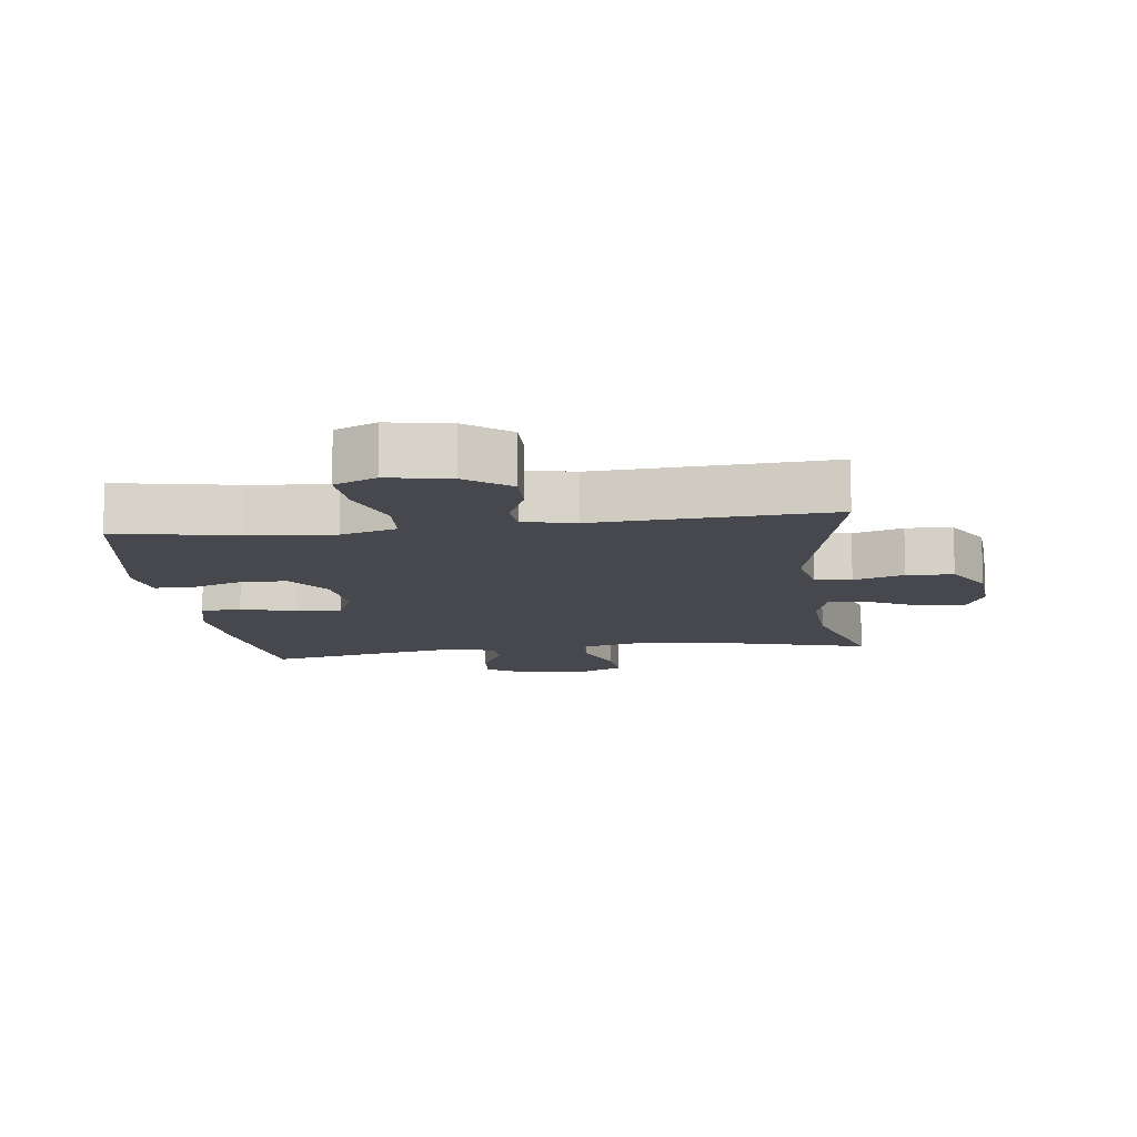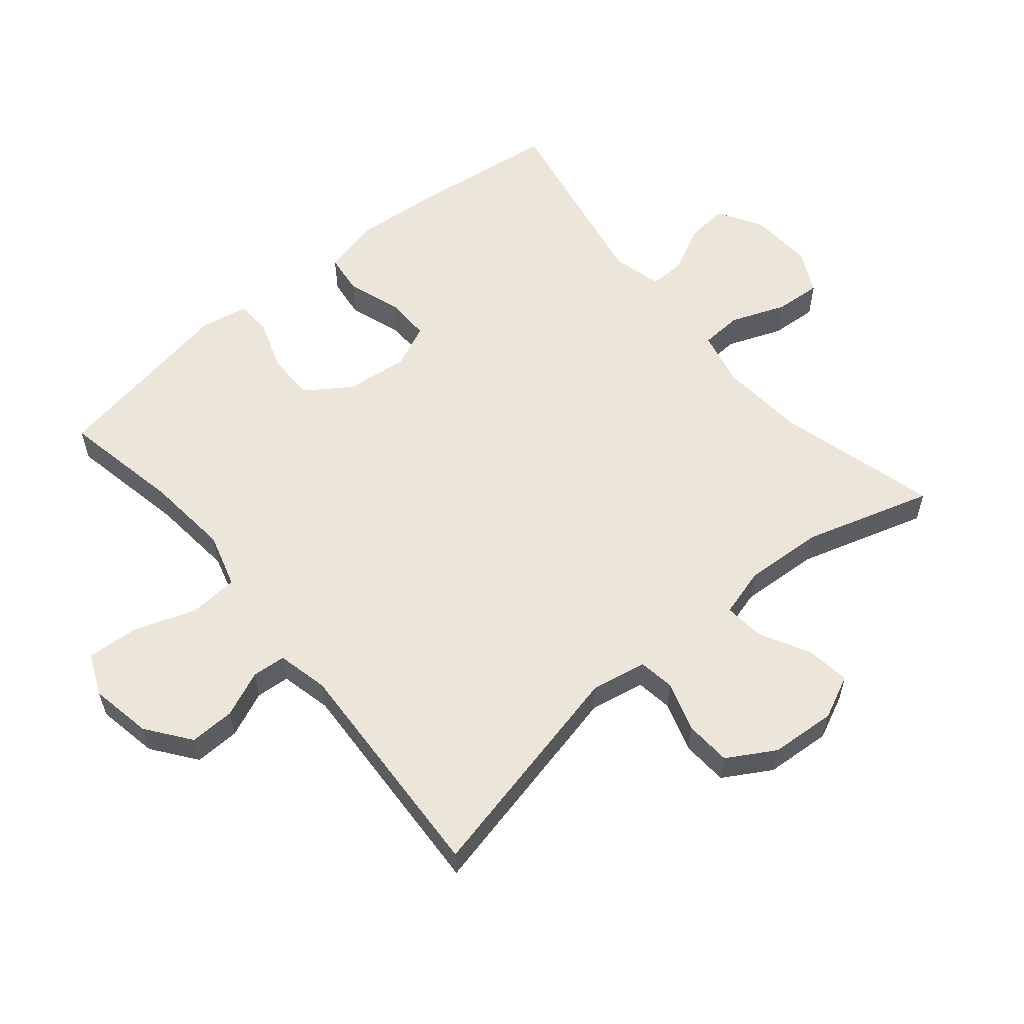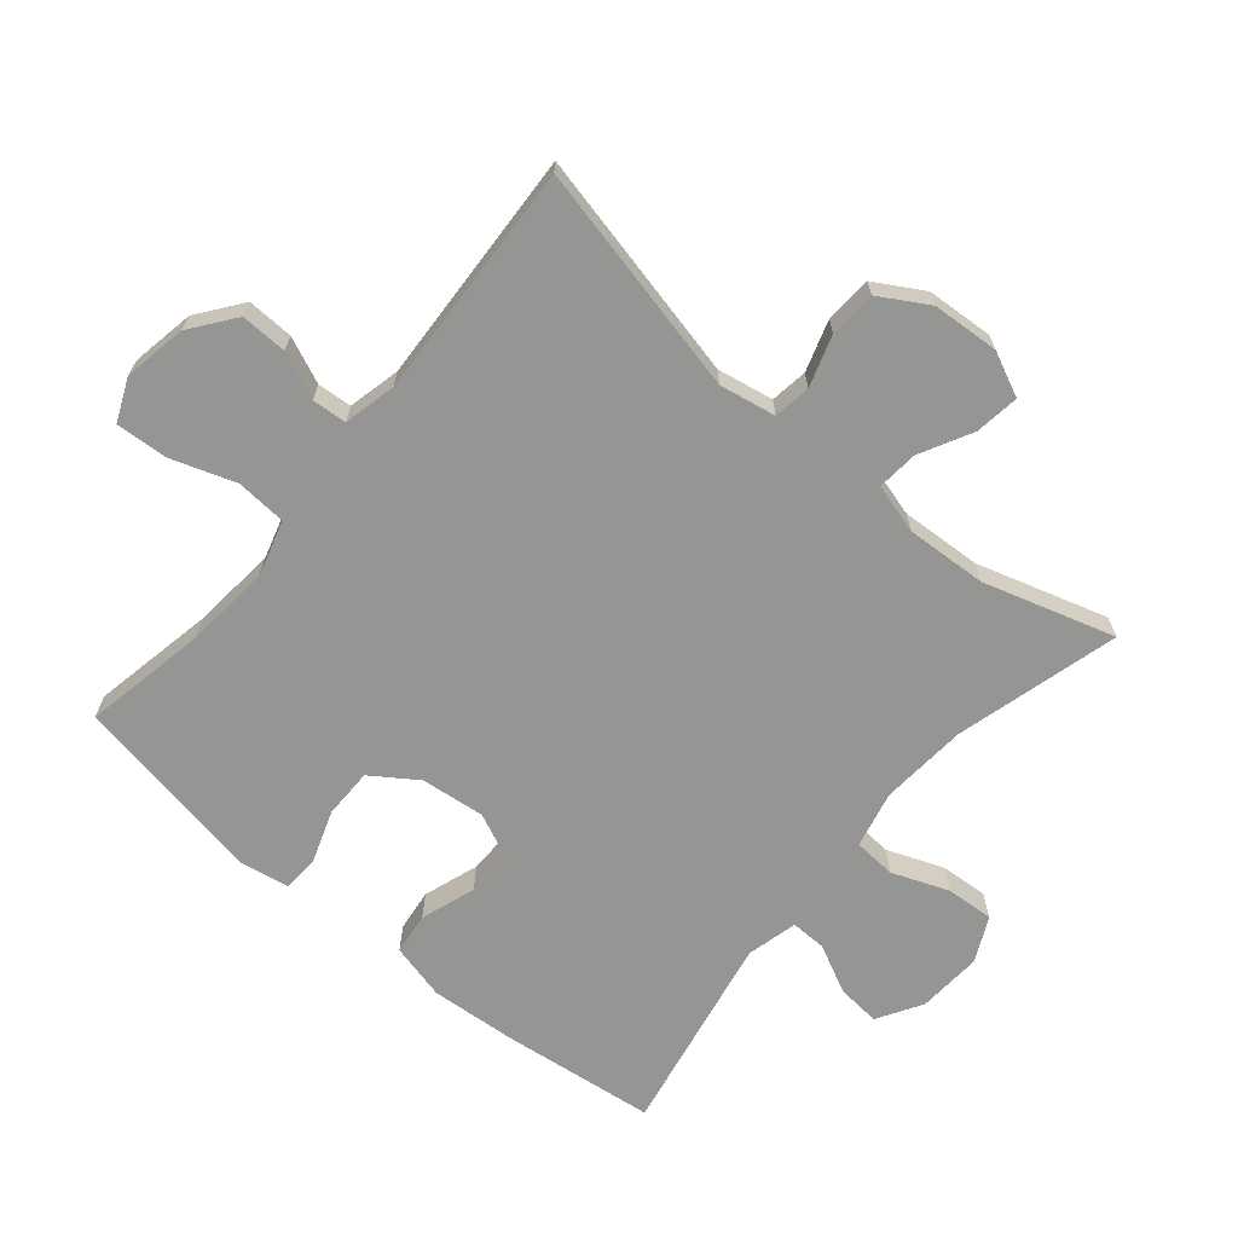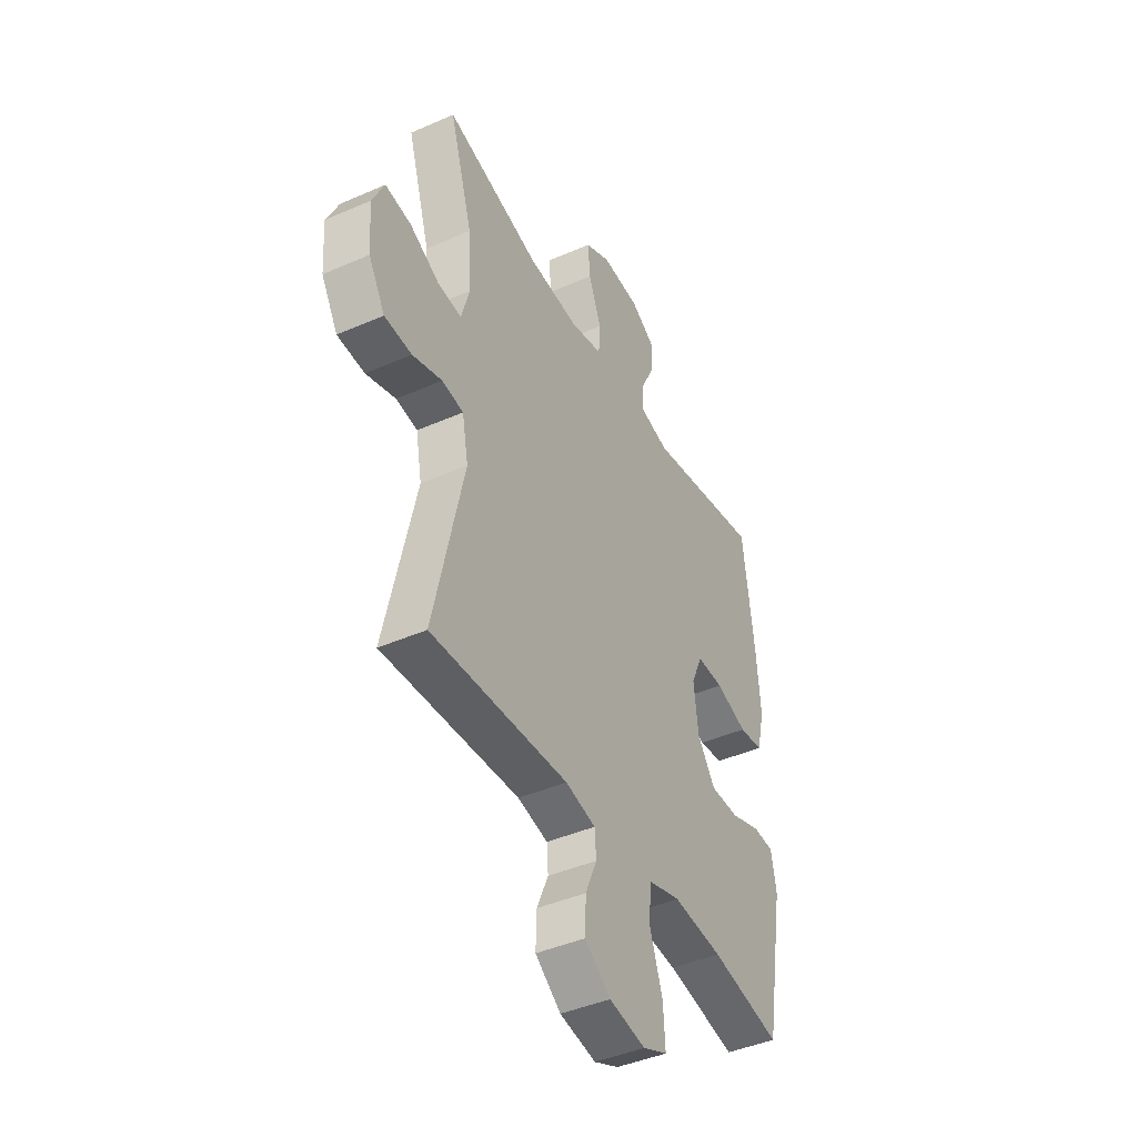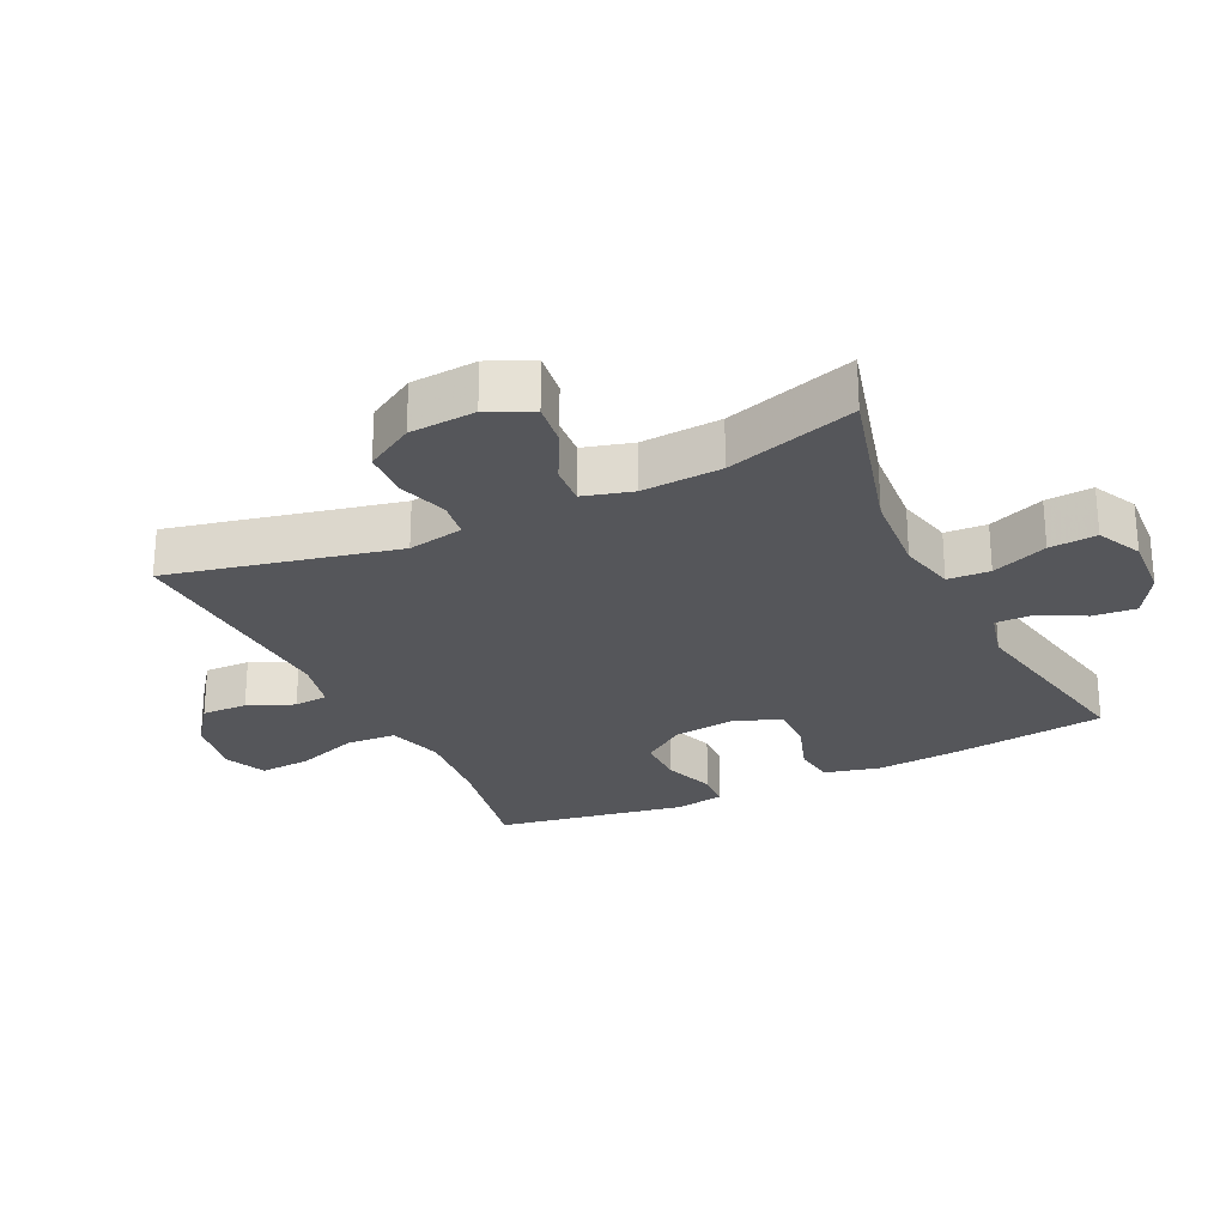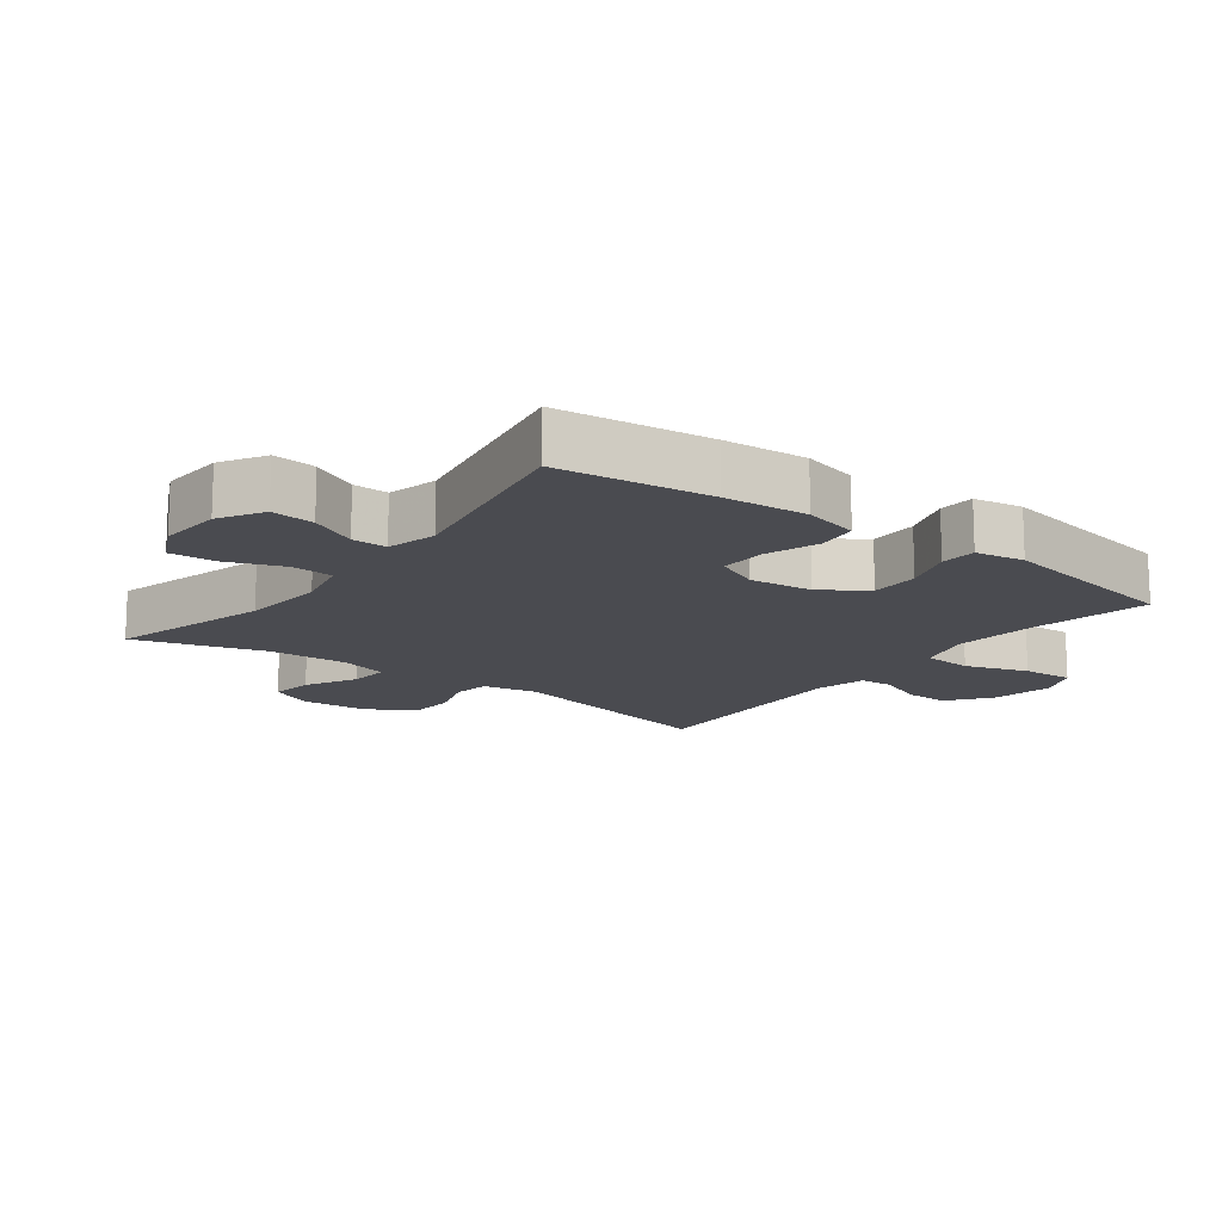
<metadata>
{"format":"obj","ext":"obj","renderer":"f3d","projection":"perspective","resolution":1024,"background":"white","views":[{"elev":-11.9,"azim":-172.6,"up":"+Y"},{"elev":57.6,"azim":-129.9,"up":"+Y"},{"elev":-67.4,"azim":-130.1,"up":"+Y"},{"elev":-43.0,"azim":-62.5,"up":"+Z"},{"elev":-26.0,"azim":-64.3,"up":"+Y"},{"elev":-14.6,"azim":52.8,"up":"+Y"}]}
</metadata>
<code>
v -0.5 0.07 -0.5
v -0.422 0.07 -0.153
v -0.438 0.07 -0.068
v -0.494 0.07 -0.06
v -0.571 0.07 -0.085
v -0.642 0.07 -0.081
v -0.685 0.07 -0.008
v -0.692 0.07 0.093
v -0.661 0.07 0.16
v -0.594 0.07 0.151
v -0.515 0.07 0.11
v -0.454 0.07 0.105
v -0.433 0.07 0.18
v -0.44 0.07 0.302
v -0.5 0.07 0.5
v -0.252 0.07 0.434
v -0.121 0.07 0.424
v -0.035 0.07 0.444
v -0.031 0.07 0.508
v -0.064 0.07 0.593
v -0.069 0.07 0.665
v -0.002 0.07 0.698
v 0.096 0.07 0.692
v 0.163 0.07 0.652
v 0.157 0.07 0.586
v 0.121 0.07 0.514
v 0.12 0.07 0.46
v 0.197 0.07 0.441
v 0.5 0.07 0.5
v 0.529 0.07 0.265
v 0.539 0.07 0.137
v 0.518 0.07 0.052
v 0.455 0.07 0.044
v 0.372 0.07 0.072
v 0.302 0.07 0.073
v 0.272 0.07 0.006
v 0.283 0.07 -0.091
v 0.33 0.07 -0.159
v 0.405 0.07 -0.159
v 0.484 0.07 -0.131
v 0.539 0.07 -0.134
v 0.552 0.07 -0.209
v 0.5 0.07 -0.5
v 0.316 0.07 -0.465
v 0.186 0.07 -0.453
v 0.101 0.07 -0.478
v 0.096 0.07 -0.554
v 0.129 0.07 -0.65
v 0.134 0.07 -0.729
v 0.07 0.07 -0.757
v -0.025 0.07 -0.74
v -0.092 0.07 -0.69
v -0.09 0.07 -0.62
v -0.06 0.07 -0.55
v -0.064 0.07 -0.498
v -0.143 0.07 -0.48
v -0.5 0 -0.5
v -0.422 0 -0.153
v -0.438 0 -0.068
v -0.494 0 -0.06
v -0.571 0 -0.085
v -0.642 0 -0.081
v -0.685 0 -0.008
v -0.692 0 0.093
v -0.661 0 0.16
v -0.594 0 0.151
v -0.515 0 0.11
v -0.454 0 0.105
v -0.433 0 0.18
v -0.44 0 0.302
v -0.5 0 0.5
v -0.252 0 0.434
v -0.121 0 0.424
v -0.035 0 0.444
v -0.031 0 0.508
v -0.064 0 0.593
v -0.069 0 0.665
v -0.002 0 0.698
v 0.096 0 0.692
v 0.163 0 0.652
v 0.157 0 0.586
v 0.121 0 0.514
v 0.12 0 0.46
v 0.197 0 0.441
v 0.5 0 0.5
v 0.529 0 0.265
v 0.539 0 0.137
v 0.518 0 0.052
v 0.455 0 0.044
v 0.372 0 0.072
v 0.302 0 0.073
v 0.272 0 0.006
v 0.283 0 -0.091
v 0.33 0 -0.159
v 0.405 0 -0.159
v 0.484 0 -0.131
v 0.539 0 -0.134
v 0.552 0 -0.209
v 0.5 0 -0.5
v 0.316 0 -0.465
v 0.186 0 -0.453
v 0.101 0 -0.478
v 0.096 0 -0.554
v 0.129 0 -0.65
v 0.134 0 -0.729
v 0.07 0 -0.757
v -0.025 0 -0.74
v -0.092 0 -0.69
v -0.09 0 -0.62
v -0.06 0 -0.55
v -0.064 0 -0.498
v -0.143 0 -0.48
f 52 53 54
f 51 52 54
f 50 51 54
f 49 50 54
f 48 49 54
f 47 48 54
f 46 47 54 55
f 45 46 55 56
f 42 43 44
f 41 42 44
f 40 41 44
f 39 40 44
f 38 39 44 45
f 56 1 2
f 45 56 2
f 38 45 2
f 37 38 2
f 32 33 34
f 31 32 34
f 30 31 34
f 29 30 34
f 28 29 34
f 27 28 34 35
f 24 25 26
f 23 24 26
f 22 23 26
f 21 22 26
f 20 21 26
f 19 20 26
f 18 19 26 27
f 27 35 36
f 18 27 36
f 17 18 36
f 14 15 16
f 17 36 37
f 16 17 37
f 14 16 37
f 13 14 37
f 9 10 11
f 8 9 11
f 7 8 11
f 6 7 11
f 5 6 11
f 4 5 11
f 3 4 11 12
f 12 13 37
f 3 12 37
f 2 3 37
f 110 109 108
f 110 108 107
f 110 107 106
f 110 106 105
f 110 105 104
f 110 104 103
f 111 110 103 102
f 112 111 102 101
f 100 99 98
f 100 98 97
f 100 97 96
f 100 96 95
f 101 100 95 94
f 58 57 112
f 58 112 101
f 58 101 94
f 58 94 93
f 90 89 88
f 90 88 87
f 90 87 86
f 90 86 85
f 90 85 84
f 91 90 84 83
f 82 81 80
f 82 80 79
f 82 79 78
f 82 78 77
f 82 77 76
f 82 76 75
f 83 82 75 74
f 92 91 83
f 92 83 74
f 92 74 73
f 72 71 70
f 93 92 73
f 93 73 72
f 93 72 70
f 93 70 69
f 67 66 65
f 67 65 64
f 67 64 63
f 67 63 62
f 67 62 61
f 67 61 60
f 68 67 60 59
f 93 69 68
f 93 68 59
f 93 59 58
f 1 57 58 2
f 2 58 59 3
f 3 59 60 4
f 4 60 61 5
f 5 61 62 6
f 6 62 63 7
f 7 63 64 8
f 8 64 65 9
f 9 65 66 10
f 10 66 67 11
f 11 67 68 12
f 12 68 69 13
f 13 69 70 14
f 14 70 71 15
f 15 71 72 16
f 16 72 73 17
f 17 73 74 18
f 18 74 75 19
f 19 75 76 20
f 20 76 77 21
f 21 77 78 22
f 22 78 79 23
f 23 79 80 24
f 24 80 81 25
f 25 81 82 26
f 26 82 83 27
f 27 83 84 28
f 28 84 85 29
f 29 85 86 30
f 30 86 87 31
f 31 87 88 32
f 32 88 89 33
f 33 89 90 34
f 34 90 91 35
f 35 91 92 36
f 36 92 93 37
f 37 93 94 38
f 38 94 95 39
f 39 95 96 40
f 40 96 97 41
f 41 97 98 42
f 42 98 99 43
f 43 99 100 44
f 44 100 101 45
f 45 101 102 46
f 46 102 103 47
f 47 103 104 48
f 48 104 105 49
f 49 105 106 50
f 50 106 107 51
f 51 107 108 52
f 52 108 109 53
f 53 109 110 54
f 54 110 111 55
f 55 111 112 56
f 56 112 57 1

</code>
